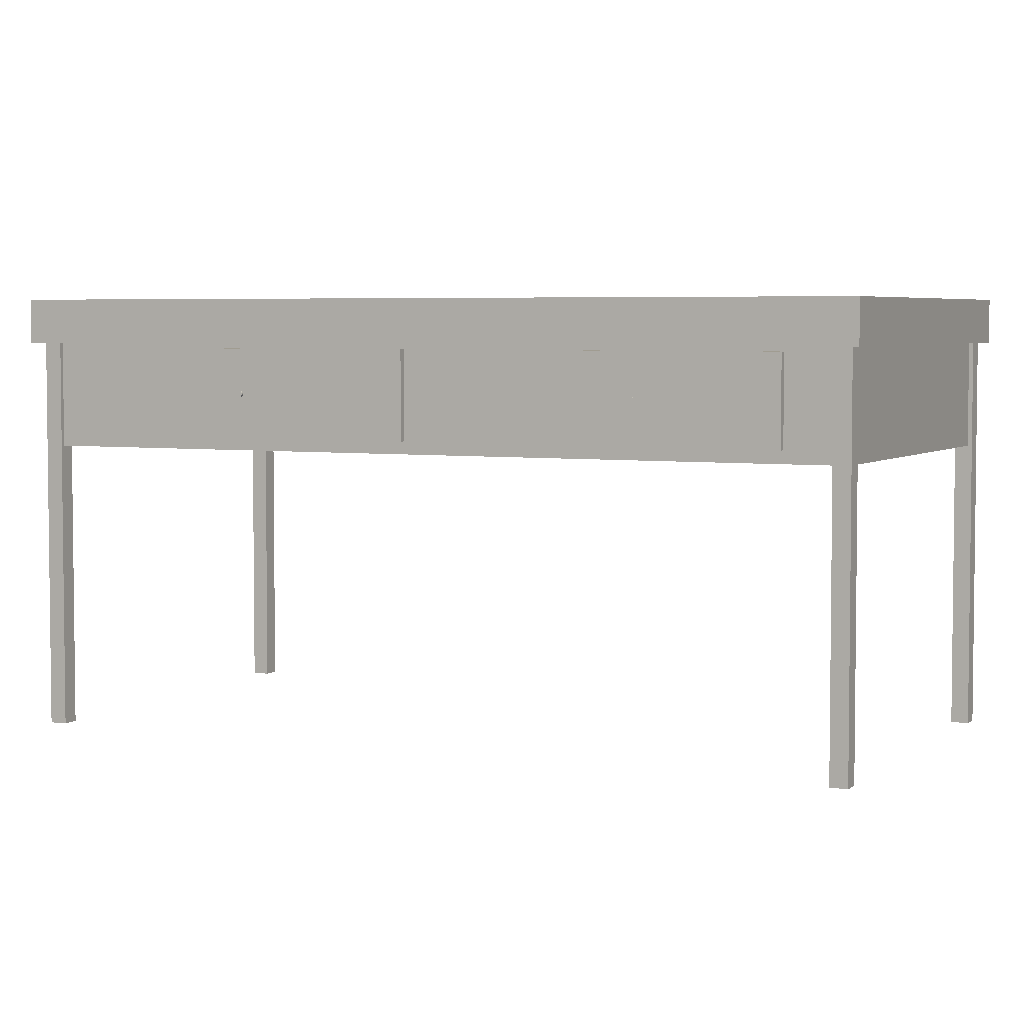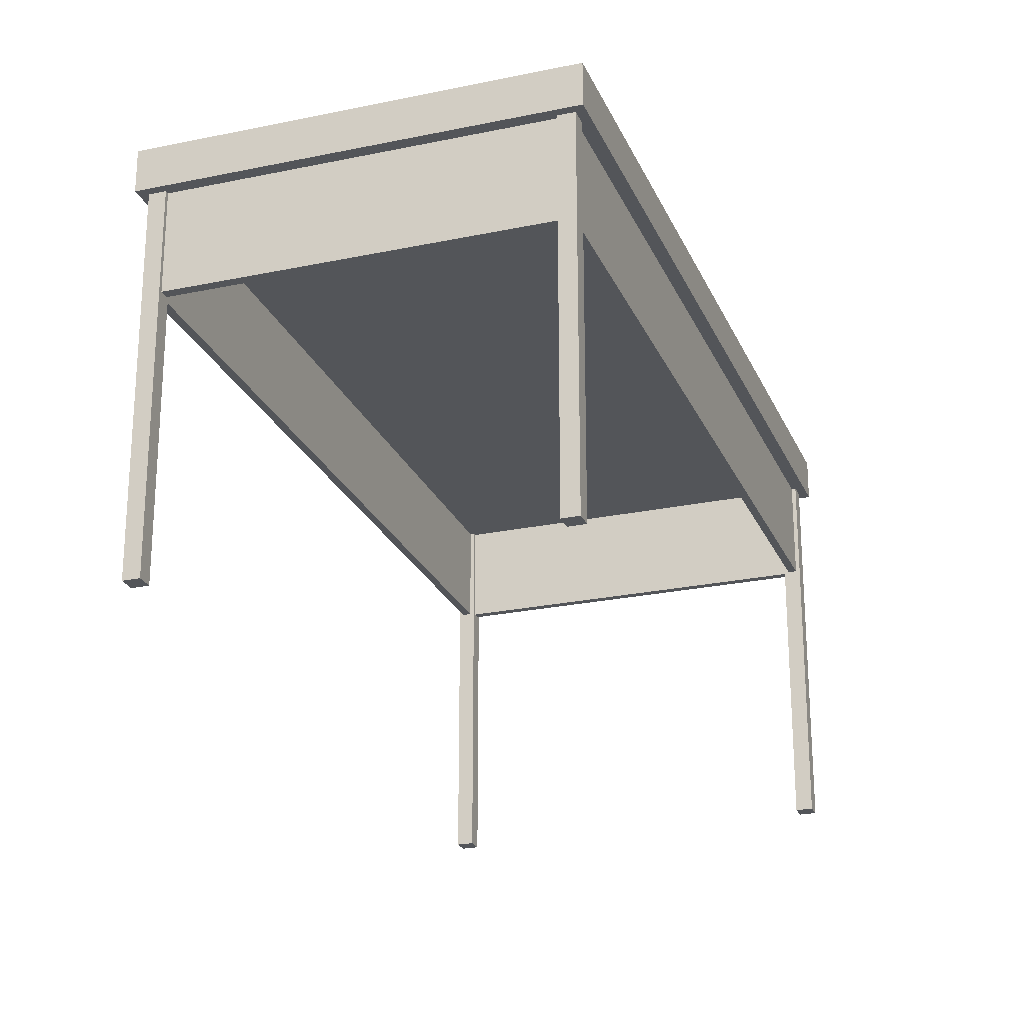
<metadata>
{"format":"obj","ext":"obj","renderer":"f3d","projection":"perspective","resolution":1024,"background":"white","views":[{"elev":4.4,"azim":89.9,"up":"+Y"},{"elev":-24.3,"azim":173.7,"up":"+Y"}]}
</metadata>
<code>
o mesa_Cube.002
v -0.08136 0.5483 -0.5662
v -0.08136 0.9484 -0.5662
v -0.05428 0.5483 -0.5532
v -0.05428 0.9484 -0.5532
v -0.7284 0.5483 0.7877
v -0.7284 0.9484 0.7877
v -0.7013 0.5483 0.8007
v -0.7013 0.9484 0.8007
v -3.272 0.4922 1.848
v -3.272 0.9924 1.848
v -1.647 0.4922 2.625
v -1.647 0.9924 2.625
v -3.284 0.4922 1.875
v -3.284 0.9924 1.875
v -1.66 0.4922 2.652
v -1.66 0.9924 2.652
v -3.315 0.4908 1.823
v -3.315 0.991 1.823
v -1.6 0.4908 2.642
v -1.6 0.991 2.642
v -3.332 0.4908 1.859
v -3.332 0.991 1.859
v -1.617 0.4908 2.679
v -1.617 0.991 2.679
v -1.67 0.4916 -1.587
v -1.67 0.9918 -1.587
v -1.634 0.4916 -1.57
v -1.634 0.9918 -1.57
v -3.309 0.4916 1.843
v -3.309 0.9918 1.843
v -3.273 0.4916 1.86
v -3.273 0.9918 1.86
v -1.589 -0.8156 2.631
v -1.589 0.9851 2.631
v -1.661 -0.8156 2.597
v -1.661 0.9851 2.597
v -1.623 -0.8156 2.704
v -1.623 0.9851 2.704
v -1.696 -0.8156 2.669
v -1.696 0.9851 2.669
v -1.605 1.17 2.768
v -1.605 0.9699 2.768
v -3.41 1.17 1.906
v -3.41 0.9699 1.906
v 0.1207 1.17 -0.8421
v 0.1207 0.9699 -0.8421
v -1.685 1.17 -1.705
v -1.685 0.9699 -1.705
v -3.241 -0.8156 1.842
v -3.241 0.9851 1.842
v -3.314 -0.8156 1.807
v -3.314 0.9851 1.807
v -3.276 -0.8156 1.914
v -3.276 0.9851 1.914
v -3.348 -0.8156 1.879
v -3.348 0.9851 1.879
v 0.0625 -0.8156 -0.8242
v 0.0625 0.9851 -0.8242
v -0.009715 -0.8156 -0.8587
v -0.009715 0.9851 -0.8587
v 0.02799 -0.8156 -0.7519
v 0.02799 0.9851 -0.7519
v -0.04422 -0.8156 -0.7865
v -0.04422 0.9851 -0.7865
v -1.59 -0.8156 -1.614
v -1.59 0.9851 -1.614
v -1.662 -0.8156 -1.648
v -1.662 0.9851 -1.648
v -1.625 -0.8156 -1.542
v -1.625 0.9851 -1.542
v -1.697 -0.8156 -1.576
v -1.697 0.9851 -1.576
v -0.01621 0.4916 -0.7966
v -0.01621 0.9918 -0.7966
v 0.0199 0.4916 -0.7794
v 0.0199 0.9918 -0.7794
v -1.655 0.4916 2.633
v -1.655 0.9918 2.633
v -1.619 0.4916 2.651
v -1.619 0.9918 2.651
v -1.666 0.4908 -1.628
v -1.666 0.991 -1.628
v 0.04928 0.4908 -0.8086
v 0.04928 0.991 -0.8086
v -1.683 0.4908 -1.592
v -1.683 0.991 -1.592
v 0.03203 0.4908 -0.7725
v 0.03203 0.991 -0.7725
v -1.629 0.4922 -1.588
v -1.629 0.9924 -1.588
v -0.004499 0.4922 -0.812
v -0.004499 0.9924 -0.812
v -1.642 0.4922 -1.561
v -1.642 0.9924 -1.561
v -0.01744 0.4922 -0.785
v -0.01744 0.9924 -0.785
v -0.8316 0.5483 1.004
v -0.8316 0.9484 1.004
v -0.8046 0.5483 1.017
v -0.8046 0.9484 1.017
v -1.479 0.5483 2.358
v -1.479 0.9484 2.358
v -1.452 0.5483 2.371
v -1.452 0.9484 2.371
v -0.3338 0.7467 0.03031
v -0.3023 0.7465 0.03381
v -0.334 0.7437 0.03057
v -0.3025 0.7416 0.03425
v -0.3343 0.7409 0.03134
v -0.3031 0.7368 0.03556
v -0.3349 0.7383 0.03259
v -0.3041 0.7324 0.03768
v -0.3357 0.7361 0.03427
v -0.3055 0.7285 0.04055
v -0.3367 0.7342 0.03633
v -0.3071 0.7253 0.04403
v -0.3378 0.7328 0.03866
v -0.309 0.723 0.04801
v -0.339 0.7319 0.0412
v -0.3111 0.7215 0.05233
v -0.3403 0.7317 0.04385
v -0.3132 0.721 0.05681
v -0.3416 0.7319 0.04648
v -0.3154 0.7215 0.0613
v -0.3428 0.7328 0.04902
v -0.3175 0.723 0.06562
v -0.3439 0.7342 0.05136
v -0.3194 0.7253 0.0696
v -0.3449 0.7361 0.05341
v -0.321 0.7285 0.07308
v -0.3457 0.7383 0.0551
v -0.3224 0.7324 0.07594
v -0.3463 0.7409 0.05635
v -0.3234 0.7368 0.07807
v -0.3466 0.7437 0.05712
v -0.324 0.7416 0.07938
v -0.3468 0.7467 0.05738
v -0.3242 0.7465 0.07982
v -0.3466 0.7496 0.05712
v -0.324 0.7515 0.07938
v -0.3463 0.7524 0.05635
v -0.3234 0.7563 0.07807
v -0.3457 0.755 0.0551
v -0.3224 0.7607 0.07594
v -0.3449 0.7573 0.05341
v -0.321 0.7646 0.07308
v -0.3439 0.7591 0.05136
v -0.3194 0.7677 0.0696
v -0.3428 0.7605 0.04902
v -0.3175 0.7701 0.06562
v -0.3416 0.7614 0.04648
v -0.3154 0.7715 0.0613
v -0.3403 0.7617 0.04385
v -0.3132 0.772 0.05681
v -0.339 0.7614 0.0412
v -0.3111 0.7715 0.05233
v -0.3378 0.7605 0.03866
v -0.309 0.7701 0.04801
v -0.3367 0.7591 0.03633
v -0.3071 0.7677 0.04403
v -0.3357 0.7573 0.03427
v -0.3055 0.7646 0.04055
v -0.3349 0.755 0.03259
v -0.3041 0.7607 0.03768
v -0.3343 0.7524 0.03134
v -0.3031 0.7563 0.03556
v -0.334 0.7496 0.03057
v -0.3025 0.7515 0.03425
v -0.3339 0.7452 0.03044
v -0.3024 0.744 0.03403
v -0.3203 0.7467 0.03678
v -0.3204 0.7437 0.03704
v -0.3341 0.7423 0.03096
v -0.3028 0.7392 0.0349
v -0.3208 0.7409 0.03781
v -0.3346 0.7396 0.03197
v -0.3036 0.7346 0.03662
v -0.3214 0.7383 0.03906
v -0.3353 0.7372 0.03343
v -0.3048 0.7304 0.03911
v -0.3222 0.7361 0.04074
v -0.3362 0.7351 0.0353
v -0.3063 0.7269 0.04229
v -0.3232 0.7342 0.04279
v -0.3373 0.7335 0.0375
v -0.3081 0.7241 0.04602
v -0.3243 0.7328 0.04513
v -0.3384 0.7324 0.03993
v -0.3101 0.7222 0.05017
v -0.3255 0.7319 0.04767
v -0.3397 0.7318 0.04252
v -0.3122 0.7213 0.05457
v -0.3268 0.7317 0.05031
v -0.3409 0.7318 0.04516
v -0.3143 0.7213 0.05906
v -0.328 0.7319 0.05295
v -0.3422 0.7324 0.04775
v -0.3164 0.7222 0.06346
v -0.3292 0.7328 0.05549
v -0.3433 0.7335 0.05019
v -0.3184 0.7241 0.06761
v -0.3304 0.7342 0.05783
v -0.3444 0.7351 0.05239
v -0.3202 0.7269 0.07134
v -0.3313 0.7361 0.05988
v -0.3453 0.7372 0.05426
v -0.3217 0.7304 0.07451
v -0.3321 0.7383 0.06157
v -0.346 0.7396 0.05572
v -0.3229 0.7346 0.07701
v -0.3327 0.7409 0.06282
v -0.3465 0.7423 0.05673
v -0.3237 0.7392 0.07873
v -0.3331 0.7437 0.06359
v -0.3467 0.7452 0.05725
v -0.3241 0.744 0.0796
v -0.3332 0.7467 0.06385
v -0.3467 0.7481 0.05725
v -0.3241 0.749 0.0796
v -0.3331 0.7496 0.06359
v -0.3465 0.751 0.05673
v -0.3237 0.7539 0.07873
v -0.3327 0.7524 0.06282
v -0.346 0.7537 0.05572
v -0.3229 0.7585 0.07701
v -0.3321 0.755 0.06157
v -0.3453 0.7561 0.05426
v -0.3217 0.7626 0.07451
v -0.3313 0.7573 0.05988
v -0.3444 0.7582 0.05239
v -0.3202 0.7661 0.07134
v -0.3304 0.7591 0.05783
v -0.3433 0.7598 0.05019
v -0.3184 0.7689 0.06761
v -0.3292 0.7605 0.05549
v -0.3422 0.7609 0.04775
v -0.3164 0.7708 0.06346
v -0.328 0.7614 0.05295
v -0.3409 0.7615 0.04516
v -0.3143 0.7718 0.05906
v -0.3268 0.7617 0.05031
v -0.3397 0.7615 0.04252
v -0.3122 0.7718 0.05457
v -0.3255 0.7614 0.04767
v -0.3384 0.7609 0.03993
v -0.3101 0.7708 0.05017
v -0.3243 0.7605 0.04513
v -0.3373 0.7598 0.0375
v -0.3081 0.7689 0.04602
v -0.3232 0.7591 0.04279
v -0.3362 0.7582 0.0353
v -0.3063 0.7661 0.04229
v -0.3222 0.7573 0.04074
v -0.3353 0.7561 0.03343
v -0.3048 0.7626 0.03911
v -0.3214 0.755 0.03906
v -0.3346 0.7537 0.03197
v -0.3036 0.7585 0.03662
v -0.3208 0.7524 0.03781
v -0.3341 0.751 0.03096
v -0.3028 0.7539 0.0349
v -0.3204 0.7496 0.03704
v -0.3339 0.7481 0.03044
v -0.3024 0.749 0.03403
v -0.3204 0.7481 0.03691
v -0.3206 0.751 0.03742
v -0.3211 0.7537 0.03843
v -0.3218 0.7561 0.0399
v -0.3227 0.7582 0.04177
v -0.3237 0.7598 0.04396
v -0.3249 0.7609 0.0464
v -0.3261 0.7615 0.04899
v -0.3274 0.7615 0.05163
v -0.3286 0.7609 0.05422
v -0.3298 0.7598 0.05666
v -0.3309 0.7582 0.05886
v -0.3317 0.7561 0.06072
v -0.3324 0.7537 0.06219
v -0.3329 0.751 0.0632
v -0.3332 0.7481 0.06372
v -0.3332 0.7452 0.06372
v -0.3329 0.7423 0.0632
v -0.3324 0.7396 0.06219
v -0.3317 0.7372 0.06072
v -0.3309 0.7351 0.05886
v -0.3298 0.7335 0.05666
v -0.3286 0.7324 0.05422
v -0.3274 0.7318 0.05163
v -0.3261 0.7318 0.04899
v -0.3249 0.7324 0.0464
v -0.3237 0.7335 0.04396
v -0.3227 0.7351 0.04177
v -0.3218 0.7372 0.0399
v -0.3211 0.7396 0.03843
v -0.3206 0.7423 0.03742
v -0.3204 0.7452 0.03691
v -1.149 0.7467 1.737
v -1.118 0.7465 1.74
v -1.149 0.7437 1.737
v -1.118 0.7416 1.74
v -1.15 0.7409 1.738
v -1.118 0.7368 1.742
v -1.15 0.7383 1.739
v -1.119 0.7324 1.744
v -1.151 0.7361 1.74
v -1.121 0.7285 1.747
v -1.152 0.7342 1.743
v -1.122 0.7253 1.75
v -1.153 0.7328 1.745
v -1.124 0.723 1.754
v -1.154 0.7319 1.747
v -1.126 0.7215 1.759
v -1.156 0.7317 1.75
v -1.129 0.721 1.763
v -1.157 0.7319 1.753
v -1.131 0.7215 1.768
v -1.158 0.7328 1.755
v -1.133 0.723 1.772
v -1.159 0.7342 1.758
v -1.135 0.7253 1.776
v -1.16 0.7361 1.76
v -1.136 0.7285 1.779
v -1.161 0.7383 1.761
v -1.138 0.7324 1.782
v -1.162 0.7409 1.763
v -1.139 0.7368 1.784
v -1.162 0.7437 1.763
v -1.139 0.7416 1.786
v -1.162 0.7467 1.764
v -1.14 0.7465 1.786
v -1.162 0.7496 1.763
v -1.139 0.7515 1.786
v -1.162 0.7524 1.763
v -1.139 0.7563 1.784
v -1.161 0.755 1.761
v -1.138 0.7607 1.782
v -1.16 0.7573 1.76
v -1.136 0.7646 1.779
v -1.159 0.7591 1.758
v -1.135 0.7677 1.776
v -1.158 0.7605 1.755
v -1.133 0.7701 1.772
v -1.157 0.7614 1.753
v -1.131 0.7715 1.768
v -1.156 0.7617 1.75
v -1.129 0.772 1.763
v -1.154 0.7614 1.747
v -1.126 0.7715 1.759
v -1.153 0.7605 1.745
v -1.124 0.7701 1.754
v -1.152 0.7591 1.743
v -1.122 0.7677 1.75
v -1.151 0.7573 1.74
v -1.121 0.7646 1.747
v -1.15 0.755 1.739
v -1.119 0.7607 1.744
v -1.15 0.7524 1.738
v -1.118 0.7563 1.742
v -1.149 0.7496 1.737
v -1.118 0.7515 1.74
v -1.149 0.7452 1.737
v -1.118 0.744 1.74
v -1.136 0.7467 1.743
v -1.136 0.7437 1.743
v -1.15 0.7423 1.737
v -1.118 0.7392 1.741
v -1.136 0.7409 1.744
v -1.15 0.7396 1.738
v -1.119 0.7346 1.743
v -1.137 0.7383 1.745
v -1.151 0.7372 1.74
v -1.12 0.7304 1.745
v -1.138 0.7361 1.747
v -1.152 0.7351 1.742
v -1.122 0.7269 1.749
v -1.139 0.7342 1.749
v -1.153 0.7335 1.744
v -1.123 0.7241 1.752
v -1.14 0.7328 1.751
v -1.154 0.7324 1.746
v -1.125 0.7222 1.756
v -1.141 0.7319 1.754
v -1.155 0.7318 1.749
v -1.128 0.7213 1.761
v -1.142 0.7317 1.757
v -1.156 0.7318 1.751
v -1.13 0.7213 1.765
v -1.143 0.7319 1.759
v -1.158 0.7324 1.754
v -1.132 0.7222 1.77
v -1.145 0.7328 1.762
v -1.159 0.7335 1.756
v -1.134 0.7241 1.774
v -1.146 0.7342 1.764
v -1.16 0.7351 1.759
v -1.136 0.7269 1.778
v -1.147 0.7361 1.766
v -1.161 0.7372 1.76
v -1.137 0.7304 1.781
v -1.148 0.7383 1.768
v -1.161 0.7396 1.762
v -1.138 0.7346 1.783
v -1.148 0.7409 1.769
v -1.162 0.7423 1.763
v -1.139 0.7392 1.785
v -1.148 0.7437 1.77
v -1.162 0.7452 1.763
v -1.139 0.744 1.786
v -1.149 0.7467 1.77
v -1.162 0.7481 1.763
v -1.139 0.749 1.786
v -1.148 0.7496 1.77
v -1.162 0.751 1.763
v -1.139 0.7539 1.785
v -1.148 0.7524 1.769
v -1.161 0.7537 1.762
v -1.138 0.7585 1.783
v -1.148 0.755 1.768
v -1.161 0.7561 1.76
v -1.137 0.7626 1.781
v -1.147 0.7573 1.766
v -1.16 0.7582 1.759
v -1.136 0.7661 1.778
v -1.146 0.7591 1.764
v -1.159 0.7598 1.756
v -1.134 0.7689 1.774
v -1.145 0.7605 1.762
v -1.158 0.7609 1.754
v -1.132 0.7708 1.77
v -1.143 0.7614 1.759
v -1.156 0.7615 1.751
v -1.13 0.7718 1.765
v -1.142 0.7617 1.757
v -1.155 0.7615 1.749
v -1.128 0.7718 1.761
v -1.141 0.7614 1.754
v -1.154 0.7609 1.746
v -1.125 0.7708 1.756
v -1.14 0.7605 1.751
v -1.153 0.7598 1.744
v -1.123 0.7689 1.752
v -1.139 0.7591 1.749
v -1.152 0.7582 1.742
v -1.122 0.7661 1.749
v -1.138 0.7573 1.747
v -1.151 0.7561 1.74
v -1.12 0.7626 1.745
v -1.137 0.755 1.745
v -1.15 0.7537 1.738
v -1.119 0.7585 1.743
v -1.136 0.7524 1.744
v -1.15 0.751 1.737
v -1.118 0.7539 1.741
v -1.136 0.7496 1.743
v -1.149 0.7481 1.737
v -1.118 0.749 1.74
v -1.136 0.7481 1.743
v -1.136 0.751 1.744
v -1.136 0.7537 1.745
v -1.137 0.7561 1.746
v -1.138 0.7582 1.748
v -1.139 0.7598 1.75
v -1.14 0.7609 1.753
v -1.141 0.7615 1.755
v -1.143 0.7615 1.758
v -1.144 0.7609 1.76
v -1.145 0.7598 1.763
v -1.146 0.7582 1.765
v -1.147 0.7561 1.767
v -1.148 0.7537 1.768
v -1.148 0.751 1.769
v -1.149 0.7481 1.77
v -1.149 0.7452 1.77
v -1.148 0.7423 1.769
v -1.148 0.7396 1.768
v -1.147 0.7372 1.767
v -1.146 0.7351 1.765
v -1.145 0.7335 1.763
v -1.144 0.7324 1.76
v -1.143 0.7318 1.758
v -1.141 0.7318 1.755
v -1.14 0.7324 1.753
v -1.139 0.7335 1.75
v -1.138 0.7351 1.748
v -1.137 0.7372 1.746
v -1.136 0.7396 1.745
v -1.136 0.7423 1.744
v -1.136 0.7452 1.743
f 1 2 4 3
f 3 4 8 7
f 7 8 6 5
f 5 6 2 1
f 3 7 5 1
f 8 4 2 6
f 9 10 12 11
f 11 12 16 15
f 15 16 14 13
f 13 14 10 9
f 11 15 13 9
f 16 12 10 14
f 17 18 20 19
f 19 20 24 23
f 23 24 22 21
f 21 22 18 17
f 19 23 21 17
f 24 20 18 22
f 25 26 28 27
f 27 28 32 31
f 31 32 30 29
f 29 30 26 25
f 27 31 29 25
f 32 28 26 30
f 33 34 36 35
f 35 36 40 39
f 39 40 38 37
f 37 38 34 33
f 35 39 37 33
f 40 36 34 38
f 41 45 47 43
f 44 43 47 48
f 48 47 45 46
f 46 42 44 48
f 42 41 43 44
f 46 45 41 42
f 49 50 52 51
f 51 52 56 55
f 55 56 54 53
f 53 54 50 49
f 51 55 53 49
f 56 52 50 54
f 57 58 60 59
f 59 60 64 63
f 63 64 62 61
f 61 62 58 57
f 59 63 61 57
f 64 60 58 62
f 65 66 68 67
f 67 68 72 71
f 71 72 70 69
f 69 70 66 65
f 67 71 69 65
f 72 68 66 70
f 73 74 76 75
f 75 76 80 79
f 79 80 78 77
f 77 78 74 73
f 75 79 77 73
f 80 76 74 78
f 81 82 84 83
f 83 84 88 87
f 87 88 86 85
f 85 86 82 81
f 83 87 85 81
f 88 84 82 86
f 89 90 92 91
f 91 92 96 95
f 95 96 94 93
f 93 94 90 89
f 91 95 93 89
f 96 92 90 94
f 97 98 100 99
f 99 100 104 103
f 103 104 102 101
f 101 102 98 97
f 99 103 101 97
f 104 100 98 102
f 296 170 108 172
f 295 174 110 175
f 294 177 112 178
f 293 180 114 181
f 292 183 116 184
f 291 186 118 187
f 290 189 120 190
f 289 192 122 193
f 288 195 124 196
f 287 198 126 199
f 286 201 128 202
f 285 204 130 205
f 284 207 132 208
f 283 210 134 211
f 282 213 136 214
f 281 216 138 217
f 280 219 140 220
f 279 222 142 223
f 278 225 144 226
f 277 228 146 229
f 276 231 148 232
f 275 234 150 235
f 274 237 152 238
f 273 240 154 241
f 272 243 156 244
f 271 246 158 247
f 270 249 160 250
f 269 252 162 253
f 268 255 164 256
f 267 258 166 259
f 108 170 106 264 168 261 166 258 164 255 162 252 160 249 158 246 156 243 154 240 152 237 150 234 148 231 146 228 144 225 142 222 140 219 138 216 136 213 134 210 132 207 130 204 128 201 126 198 124 195 122 192 120 189 118 186 116 183 114 180 112 177 110 174
f 266 261 168 262
f 265 264 106 171
f 105 169 107 173 109 176 111 179 113 182 115 185 117 188 119 191 121 194 123 197 125 200 127 203 129 206 131 209 133 212 135 215 137 218 139 221 141 224 143 227 145 230 147 233 149 236 151 239 153 242 155 245 157 248 159 251 161 254 163 257 165 260 167 263
f 263 265 171 105
f 167 262 265 263
f 262 168 264 265
f 260 266 262 167
f 165 259 266 260
f 259 166 261 266
f 257 267 259 165
f 163 256 267 257
f 256 164 258 267
f 254 268 256 163
f 161 253 268 254
f 253 162 255 268
f 251 269 253 161
f 159 250 269 251
f 250 160 252 269
f 248 270 250 159
f 157 247 270 248
f 247 158 249 270
f 245 271 247 157
f 155 244 271 245
f 244 156 246 271
f 242 272 244 155
f 153 241 272 242
f 241 154 243 272
f 239 273 241 153
f 151 238 273 239
f 238 152 240 273
f 236 274 238 151
f 149 235 274 236
f 235 150 237 274
f 233 275 235 149
f 147 232 275 233
f 232 148 234 275
f 230 276 232 147
f 145 229 276 230
f 229 146 231 276
f 227 277 229 145
f 143 226 277 227
f 226 144 228 277
f 224 278 226 143
f 141 223 278 224
f 223 142 225 278
f 221 279 223 141
f 139 220 279 221
f 220 140 222 279
f 218 280 220 139
f 137 217 280 218
f 217 138 219 280
f 215 281 217 137
f 135 214 281 215
f 214 136 216 281
f 212 282 214 135
f 133 211 282 212
f 211 134 213 282
f 209 283 211 133
f 131 208 283 209
f 208 132 210 283
f 206 284 208 131
f 129 205 284 206
f 205 130 207 284
f 203 285 205 129
f 127 202 285 203
f 202 128 204 285
f 200 286 202 127
f 125 199 286 200
f 199 126 201 286
f 197 287 199 125
f 123 196 287 197
f 196 124 198 287
f 194 288 196 123
f 121 193 288 194
f 193 122 195 288
f 191 289 193 121
f 119 190 289 191
f 190 120 192 289
f 188 290 190 119
f 117 187 290 188
f 187 118 189 290
f 185 291 187 117
f 115 184 291 185
f 184 116 186 291
f 182 292 184 115
f 113 181 292 182
f 181 114 183 292
f 179 293 181 113
f 111 178 293 179
f 178 112 180 293
f 176 294 178 111
f 109 175 294 176
f 175 110 177 294
f 173 295 175 109
f 107 172 295 173
f 172 108 174 295
f 169 296 172 107
f 105 171 296 169
f 171 106 170 296
f 488 362 300 364
f 487 366 302 367
f 486 369 304 370
f 485 372 306 373
f 484 375 308 376
f 483 378 310 379
f 482 381 312 382
f 481 384 314 385
f 480 387 316 388
f 479 390 318 391
f 478 393 320 394
f 477 396 322 397
f 476 399 324 400
f 475 402 326 403
f 474 405 328 406
f 473 408 330 409
f 472 411 332 412
f 471 414 334 415
f 470 417 336 418
f 469 420 338 421
f 468 423 340 424
f 467 426 342 427
f 466 429 344 430
f 465 432 346 433
f 464 435 348 436
f 463 438 350 439
f 462 441 352 442
f 461 444 354 445
f 460 447 356 448
f 459 450 358 451
f 300 362 298 456 360 453 358 450 356 447 354 444 352 441 350 438 348 435 346 432 344 429 342 426 340 423 338 420 336 417 334 414 332 411 330 408 328 405 326 402 324 399 322 396 320 393 318 390 316 387 314 384 312 381 310 378 308 375 306 372 304 369 302 366
f 458 453 360 454
f 457 456 298 363
f 297 361 299 365 301 368 303 371 305 374 307 377 309 380 311 383 313 386 315 389 317 392 319 395 321 398 323 401 325 404 327 407 329 410 331 413 333 416 335 419 337 422 339 425 341 428 343 431 345 434 347 437 349 440 351 443 353 446 355 449 357 452 359 455
f 455 457 363 297
f 359 454 457 455
f 454 360 456 457
f 452 458 454 359
f 357 451 458 452
f 451 358 453 458
f 449 459 451 357
f 355 448 459 449
f 448 356 450 459
f 446 460 448 355
f 353 445 460 446
f 445 354 447 460
f 443 461 445 353
f 351 442 461 443
f 442 352 444 461
f 440 462 442 351
f 349 439 462 440
f 439 350 441 462
f 437 463 439 349
f 347 436 463 437
f 436 348 438 463
f 434 464 436 347
f 345 433 464 434
f 433 346 435 464
f 431 465 433 345
f 343 430 465 431
f 430 344 432 465
f 428 466 430 343
f 341 427 466 428
f 427 342 429 466
f 425 467 427 341
f 339 424 467 425
f 424 340 426 467
f 422 468 424 339
f 337 421 468 422
f 421 338 423 468
f 419 469 421 337
f 335 418 469 419
f 418 336 420 469
f 416 470 418 335
f 333 415 470 416
f 415 334 417 470
f 413 471 415 333
f 331 412 471 413
f 412 332 414 471
f 410 472 412 331
f 329 409 472 410
f 409 330 411 472
f 407 473 409 329
f 327 406 473 407
f 406 328 408 473
f 404 474 406 327
f 325 403 474 404
f 403 326 405 474
f 401 475 403 325
f 323 400 475 401
f 400 324 402 475
f 398 476 400 323
f 321 397 476 398
f 397 322 399 476
f 395 477 397 321
f 319 394 477 395
f 394 320 396 477
f 392 478 394 319
f 317 391 478 392
f 391 318 393 478
f 389 479 391 317
f 315 388 479 389
f 388 316 390 479
f 386 480 388 315
f 313 385 480 386
f 385 314 387 480
f 383 481 385 313
f 311 382 481 383
f 382 312 384 481
f 380 482 382 311
f 309 379 482 380
f 379 310 381 482
f 377 483 379 309
f 307 376 483 377
f 376 308 378 483
f 374 484 376 307
f 305 373 484 374
f 373 306 375 484
f 371 485 373 305
f 303 370 485 371
f 370 304 372 485
f 368 486 370 303
f 301 367 486 368
f 367 302 369 486
f 365 487 367 301
f 299 364 487 365
f 364 300 366 487
f 361 488 364 299
f 297 363 488 361
f 363 298 362 488

</code>
